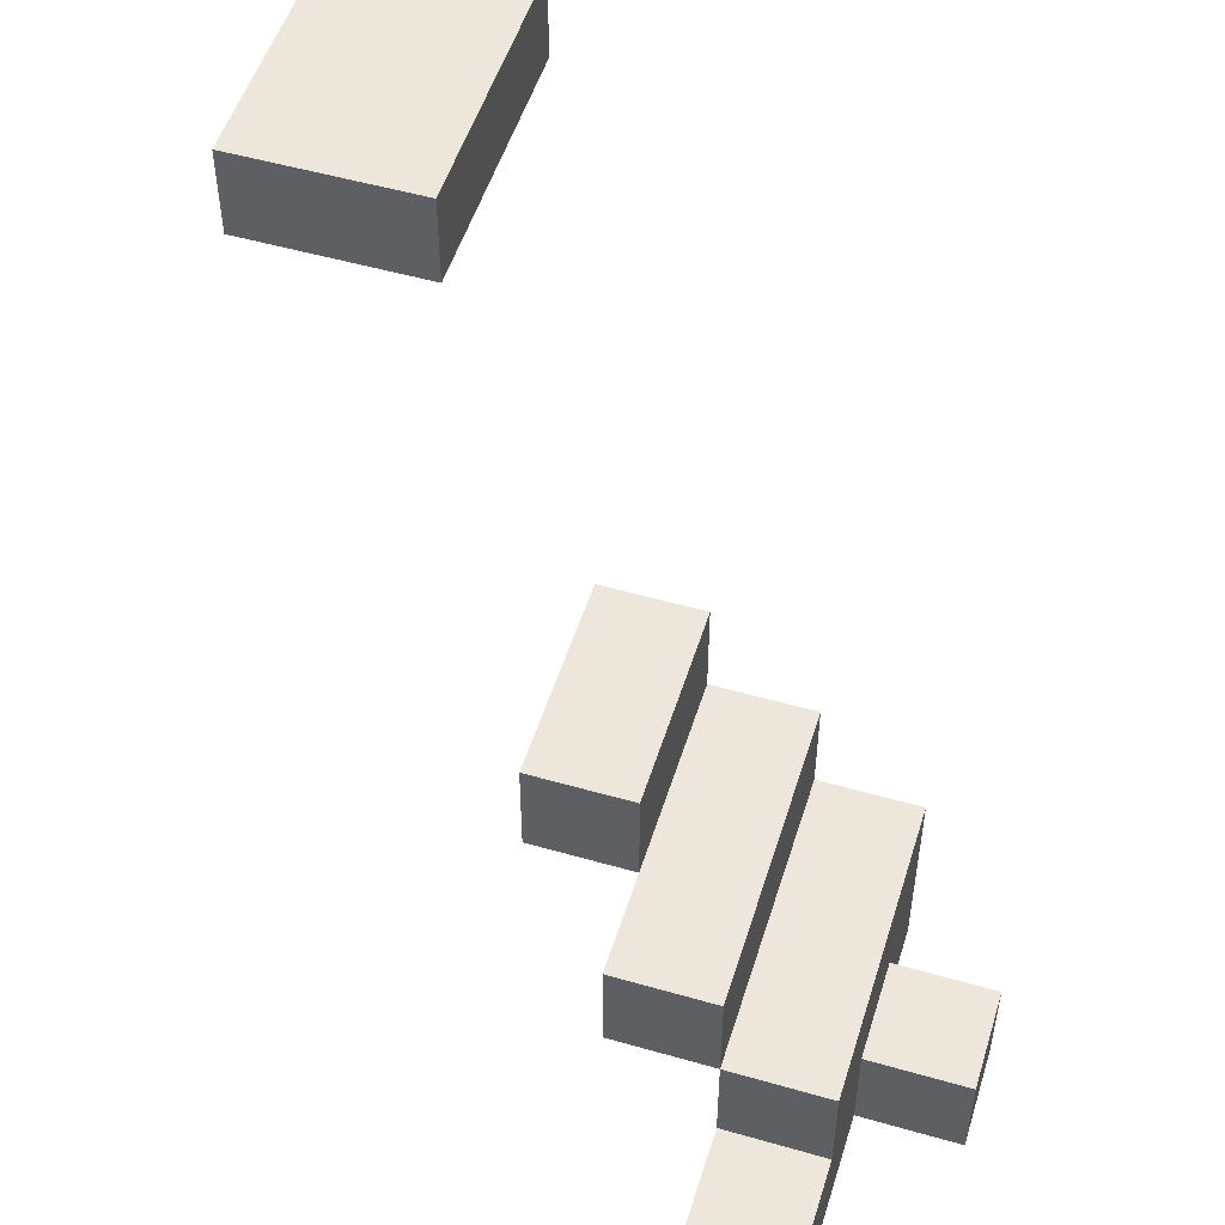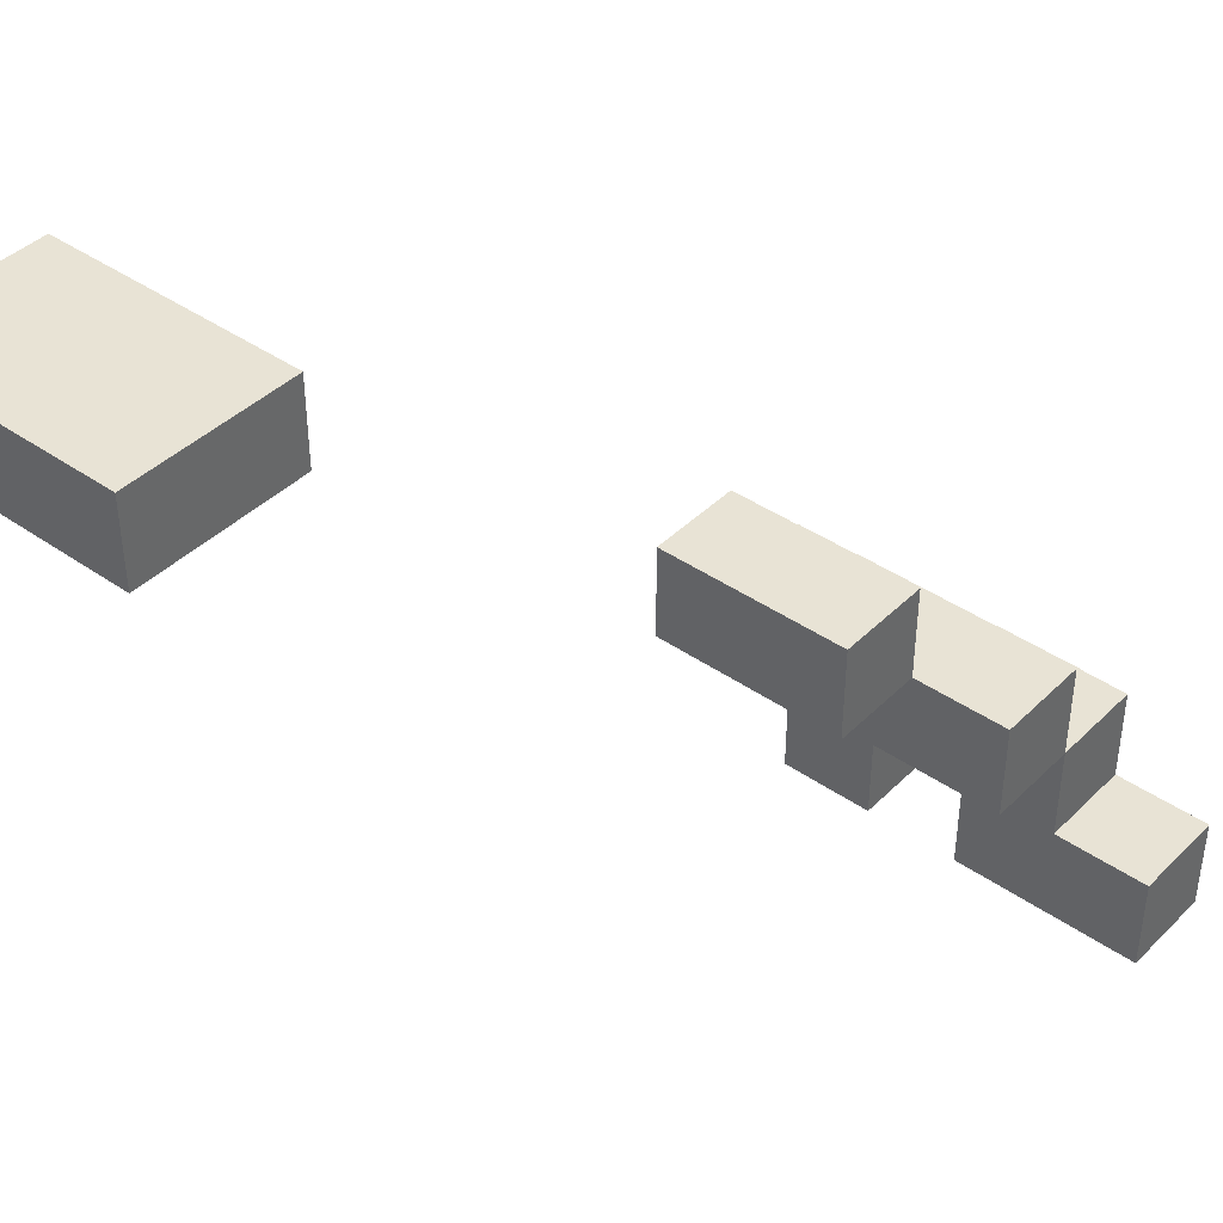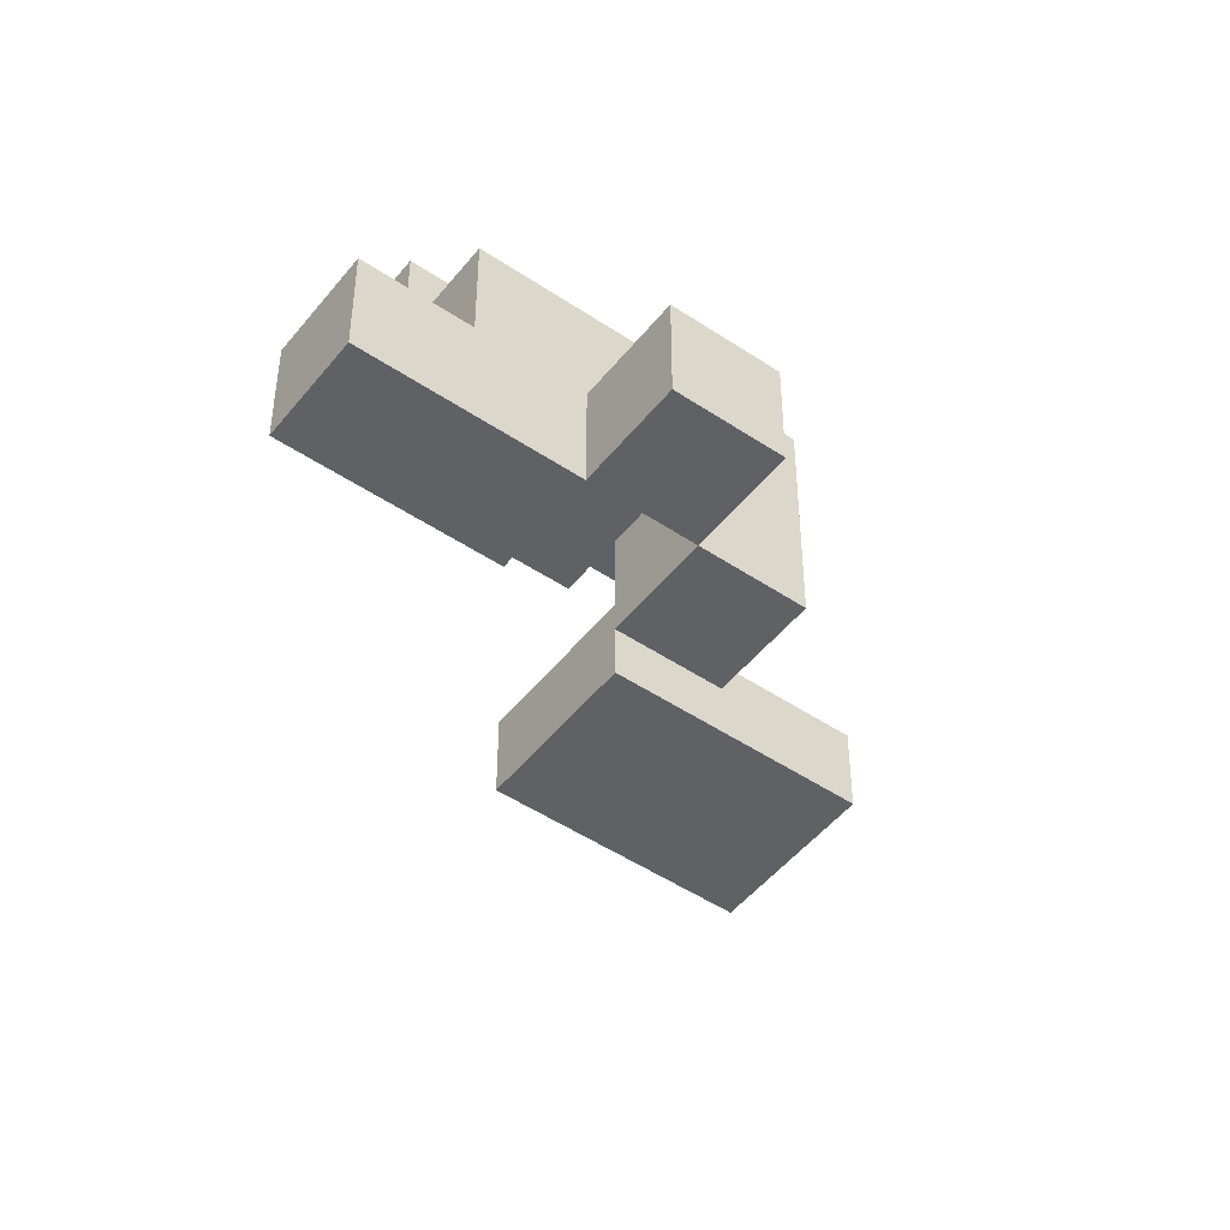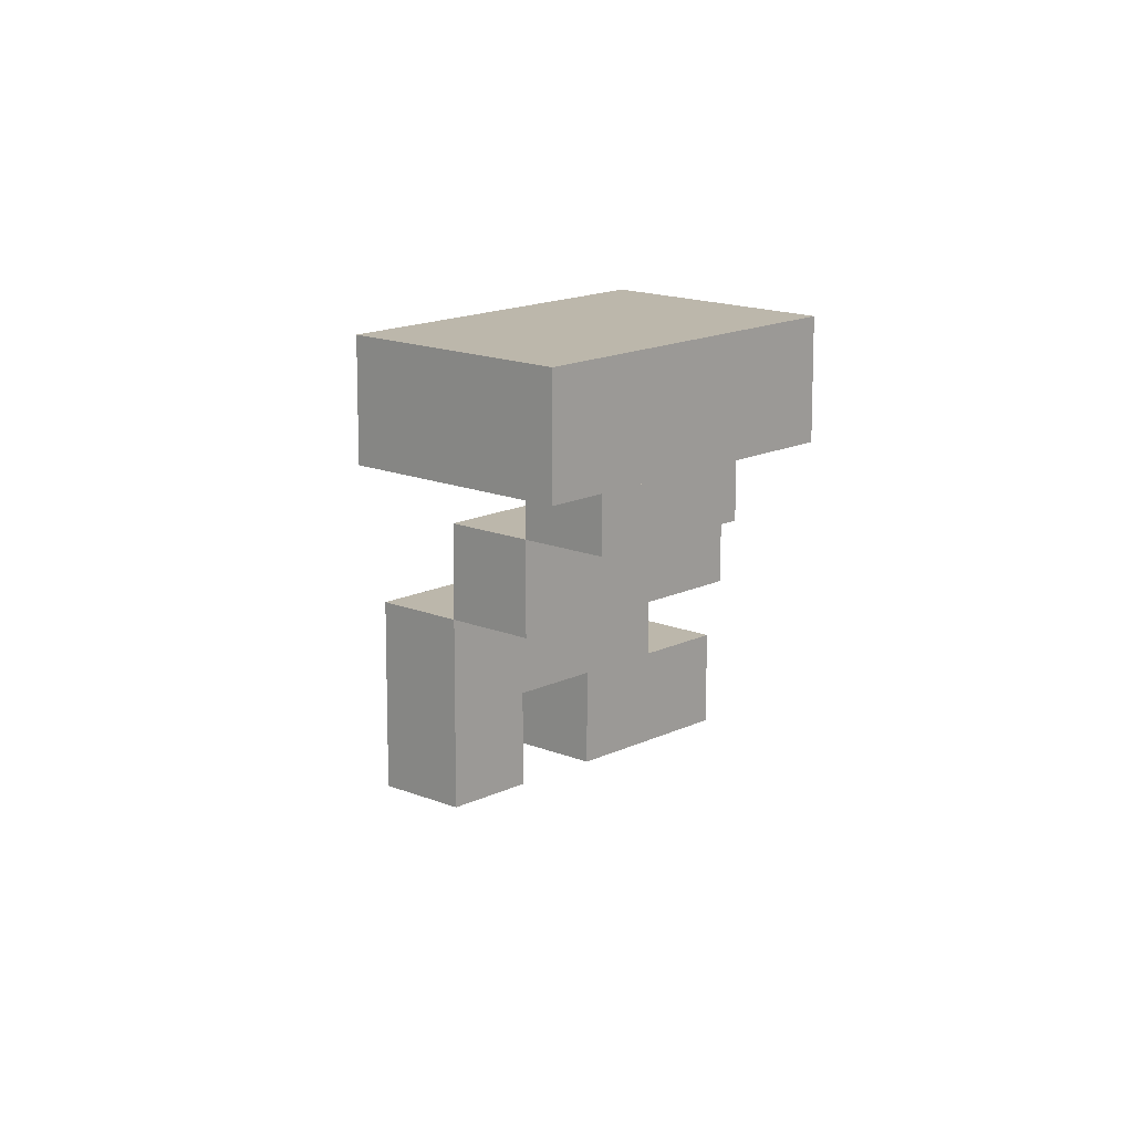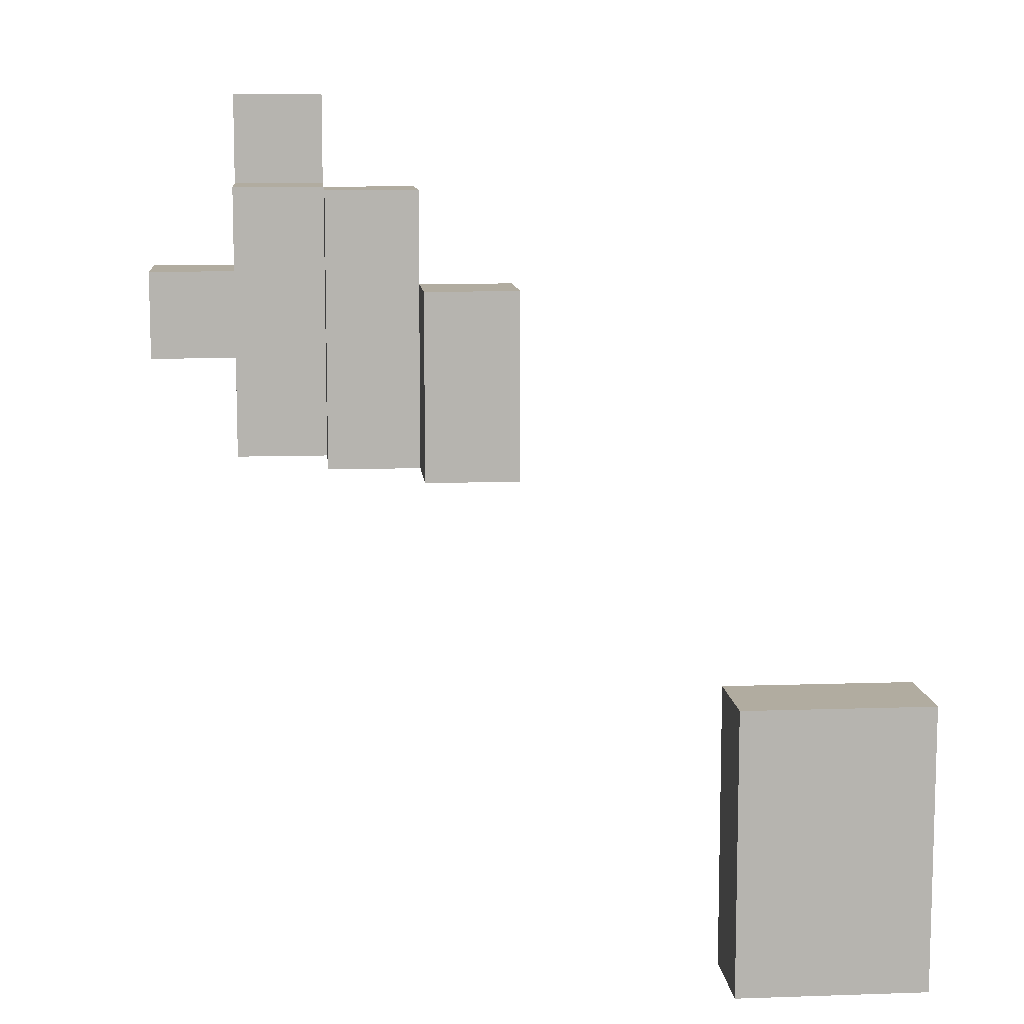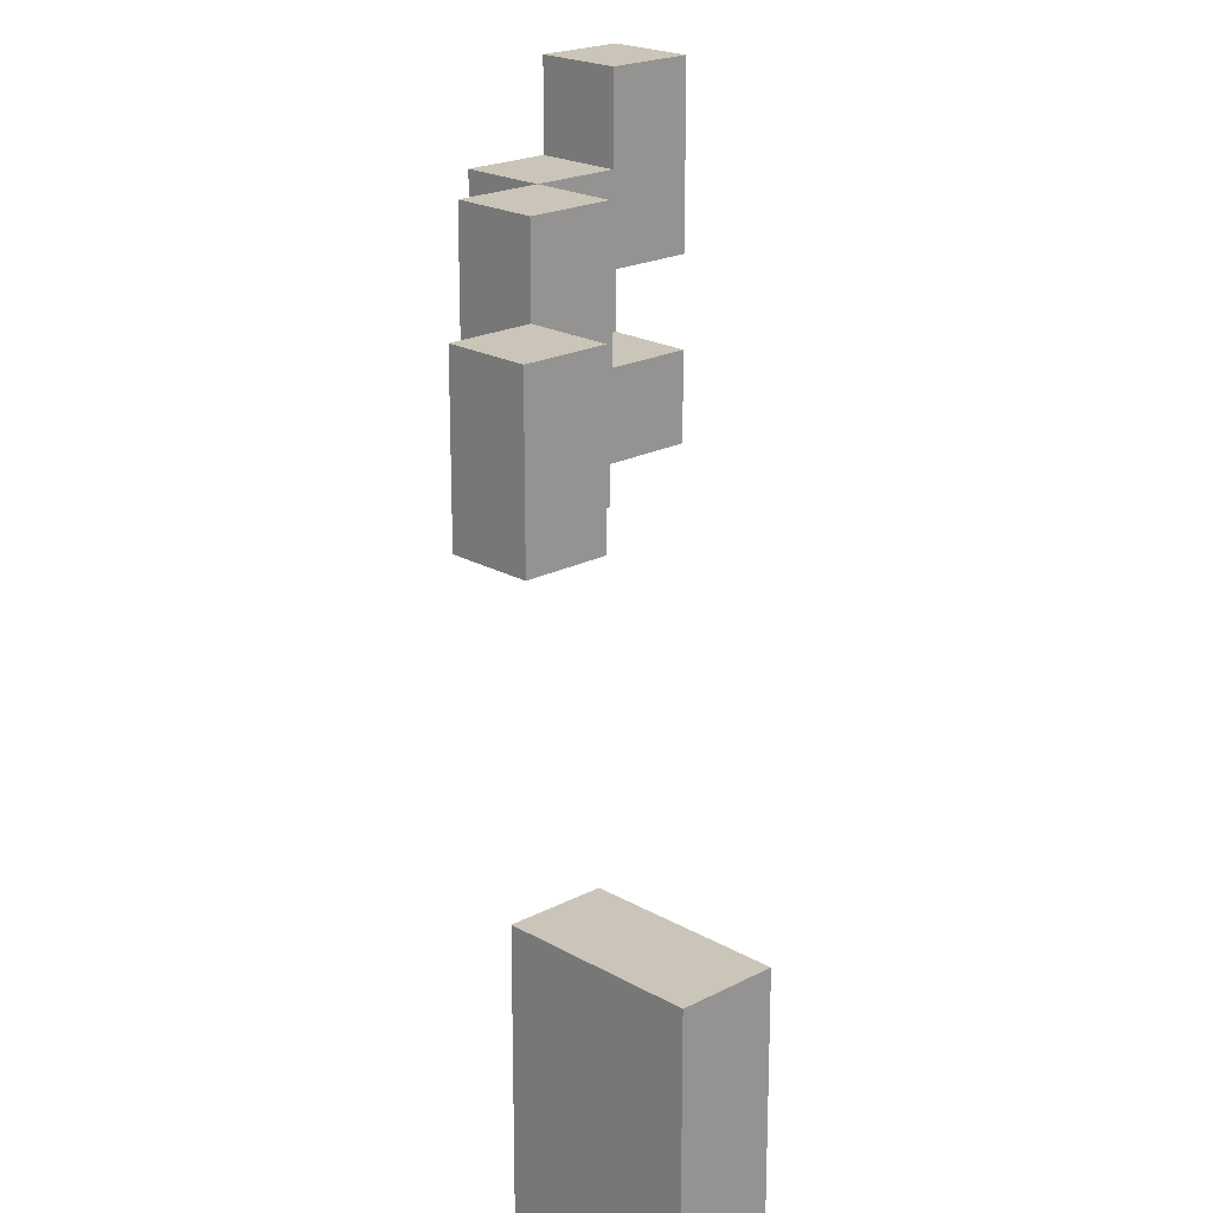
<metadata>
{"format":"obj","ext":"obj","renderer":"f3d","projection":"perspective","resolution":1024,"background":"white","views":[{"elev":52.1,"azim":-162.8,"up":"+Z"},{"elev":41.1,"azim":130.3,"up":"+Z"},{"elev":-48.7,"azim":-126.8,"up":"+Z"},{"elev":14.5,"azim":42.6,"up":"+Z"},{"elev":10.1,"azim":-5.0,"up":"+Y"},{"elev":20.3,"azim":46.3,"up":"+Y"}]}
</metadata>
<code>
o
v 0.4 1.3 1.3
v 0.4 1.3 1.2
v 0.4 1.6 1.3
v 0.4 1.6 1.2
v 0 1.8 1.1
v 0 1.8 1
v 0 1.9 1.1
v 0 1.9 1
v 0 2 1.1
v 0 2 1
v -0.1 1.8 1
v -0.1 1.8 0.9
v -0.1 1.9 1
v -0.1 2 1
v -0.1 2.1 1
v -0.1 2.1 0.9
v -0.2 1.8 0.9
v -0.2 1.8 0.7
v -0.2 1.9 0.8
v -0.2 1.9 0.7
v -0.2 2 0.8
v -0.2 2 0.7
v -0.2 2.1 0.9
v -0.2 2.1 0.8
v -0.2 2.2 0.8
v -0.2 2.2 0.7
v -0.3 1.9 0.8
v -0.3 1.9 0.7
v -0.3 2 0.8
v -0.3 2 0.7
v 0.2 1.3 1.3
v 0.2 1.3 1.2
v 0.2 1.6 1.3
v 0.2 1.6 1.2
v -0.1 1.8 1.1
v -0.1 1.8 1
v -0.1 1.9 1.1
v -0.1 1.9 1
v -0.1 2 1.1
v -0.1 2 1
v -0.2 1.8 1
v -0.2 1.8 0.9
v -0.2 2.1 1
v -0.2 2.1 0.9
v -0.3 1.8 0.9
v -0.3 1.8 0.7
v -0.3 1.9 0.8
v -0.3 1.9 0.7
v -0.3 2 0.8
v -0.3 2 0.7
v -0.3 2.1 0.9
v -0.3 2.1 0.8
v -0.3 2.2 0.8
v -0.3 2.2 0.7
v -0.4 1.9 0.8
v -0.4 1.9 0.7
v -0.4 2 0.8
v -0.4 2 0.7
v 0.4 1.3 1.3
v 0.4 1.6 1.3
v 0.2 1.3 1.3
v 0.2 1.6 1.3
v 0 1.8 1.1
v 0 1.9 1.1
v 0 2 1.1
v -0.1 1.8 1.1
v -0.1 1.9 1.1
v -0.1 2 1.1
v -0.1 1.8 1
v -0.1 1.9 1
v -0.1 2 1
v -0.1 2.1 1
v -0.2 1.8 1
v -0.2 2.1 1
v -0.2 1.8 0.9
v -0.2 2.1 0.9
v -0.3 1.8 0.9
v -0.3 2.1 0.9
v -0.2 2.1 0.8
v -0.2 2.2 0.8
v -0.3 1.9 0.8
v -0.3 2 0.8
v -0.3 2.1 0.8
v -0.3 2.2 0.8
v -0.4 1.9 0.8
v -0.4 2 0.8
v 0.4 1.3 1.2
v 0.4 1.6 1.2
v 0.2 1.3 1.2
v 0.2 1.6 1.2
v 0 1.8 1
v 0 1.9 1
v 0 2 1
v -0.1 1.8 1
v -0.1 1.9 1
v -0.1 2 1
v -0.1 1.8 0.9
v -0.1 2.1 0.9
v -0.2 1.8 0.9
v -0.2 2.1 0.9
v -0.2 1.9 0.8
v -0.2 2 0.8
v -0.3 1.9 0.8
v -0.3 2 0.8
v -0.2 1.8 0.7
v -0.2 1.9 0.7
v -0.2 2 0.7
v -0.2 2.2 0.7
v -0.3 1.8 0.7
v -0.3 1.9 0.7
v -0.3 2 0.7
v -0.3 2.2 0.7
v -0.4 1.9 0.7
v -0.4 2 0.7
v 0.4 1.3 1.3
v 0.2 1.3 1.3
v 0.4 1.3 1.2
v 0.2 1.3 1.2
v 0 1.8 1.1
v -0.1 1.8 1.1
v 0 1.8 1
v -0.1 1.8 1
v -0.2 1.8 1
v -0.1 1.8 0.9
v -0.2 1.8 0.9
v -0.3 1.8 0.9
v -0.2 1.8 0.7
v -0.3 1.8 0.7
v -0.3 1.9 0.8
v -0.4 1.9 0.8
v -0.3 1.9 0.7
v -0.4 1.9 0.7
v -0.2 2 0.8
v -0.3 2 0.8
v -0.2 2 0.7
v -0.3 2 0.7
v 0.4 1.6 1.3
v 0.2 1.6 1.3
v 0.4 1.6 1.2
v 0.2 1.6 1.2
v -0.2 1.9 0.8
v -0.3 1.9 0.8
v -0.2 1.9 0.7
v -0.3 1.9 0.7
v 0 2 1.1
v -0.1 2 1.1
v 0 2 1
v -0.1 2 1
v -0.3 2 0.8
v -0.4 2 0.8
v -0.3 2 0.7
v -0.4 2 0.7
v -0.1 2.1 1
v -0.2 2.1 1
v -0.1 2.1 0.9
v -0.2 2.1 0.9
v -0.3 2.1 0.9
v -0.2 2.1 0.8
v -0.3 2.1 0.8
v -0.2 2.2 0.8
v -0.3 2.2 0.8
v -0.2 2.2 0.7
v -0.3 2.2 0.7
f 1 2 3
f 3 2 4
f 5 6 7
f 7 6 8
f 7 8 9
f 9 8 10
f 11 12 13
f 13 12 14
f 14 12 15
f 15 12 16
f 17 18 19
f 19 18 20
f 17 19 21
f 17 21 23
f 21 22 23
f 23 22 24
f 24 22 25
f 25 22 26
f 27 28 29
f 29 28 30
f 33 32 31
f 34 32 33
f 37 36 35
f 38 36 37
f 39 38 37
f 40 38 39
f 43 42 41
f 44 42 43
f 47 46 45
f 48 46 47
f 49 47 45
f 51 49 45
f 51 50 49
f 52 50 51
f 53 50 52
f 54 50 53
f 57 56 55
f 58 56 57
f 59 60 61
f 61 60 62
f 63 64 66
f 64 65 67
f 66 64 67
f 67 65 68
f 69 70 73
f 71 72 73
f 70 71 73
f 73 72 74
f 75 76 77
f 77 76 78
f 79 80 83
f 83 80 84
f 81 82 85
f 85 82 86
f 89 88 87
f 90 88 89
f 94 92 91
f 95 93 92
f 95 92 94
f 96 93 95
f 99 98 97
f 100 98 99
f 103 102 101
f 104 102 103
f 109 106 105
f 110 106 109
f 111 108 107
f 112 108 111
f 113 111 110
f 114 111 113
f 115 116 117
f 117 116 118
f 119 120 121
f 121 120 122
f 122 123 124
f 124 123 125
f 125 126 127
f 127 126 128
f 129 130 131
f 131 130 132
f 133 134 135
f 135 134 136
f 139 138 137
f 140 138 139
f 143 142 141
f 144 142 143
f 147 146 145
f 148 146 147
f 151 150 149
f 152 150 151
f 155 154 153
f 156 154 155
f 158 157 156
f 159 157 158
f 162 161 160
f 163 161 162

</code>
